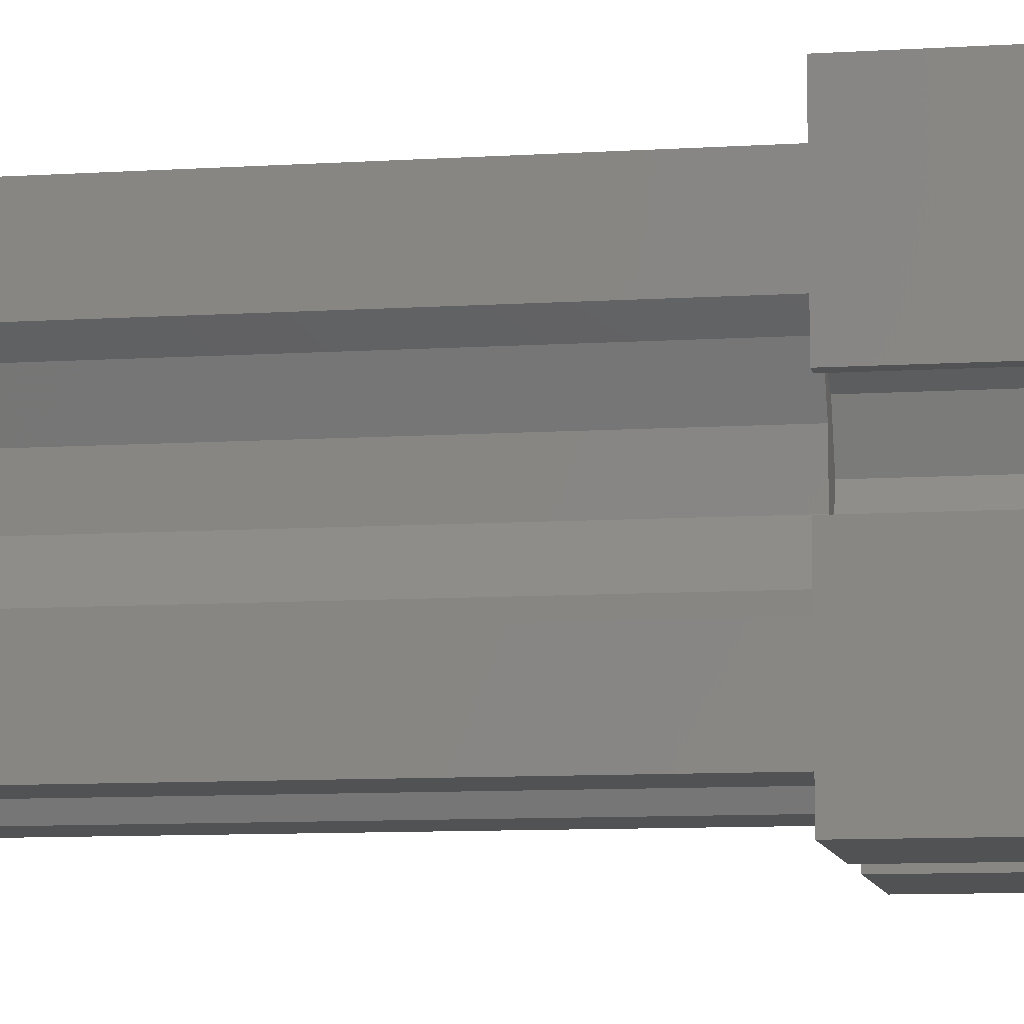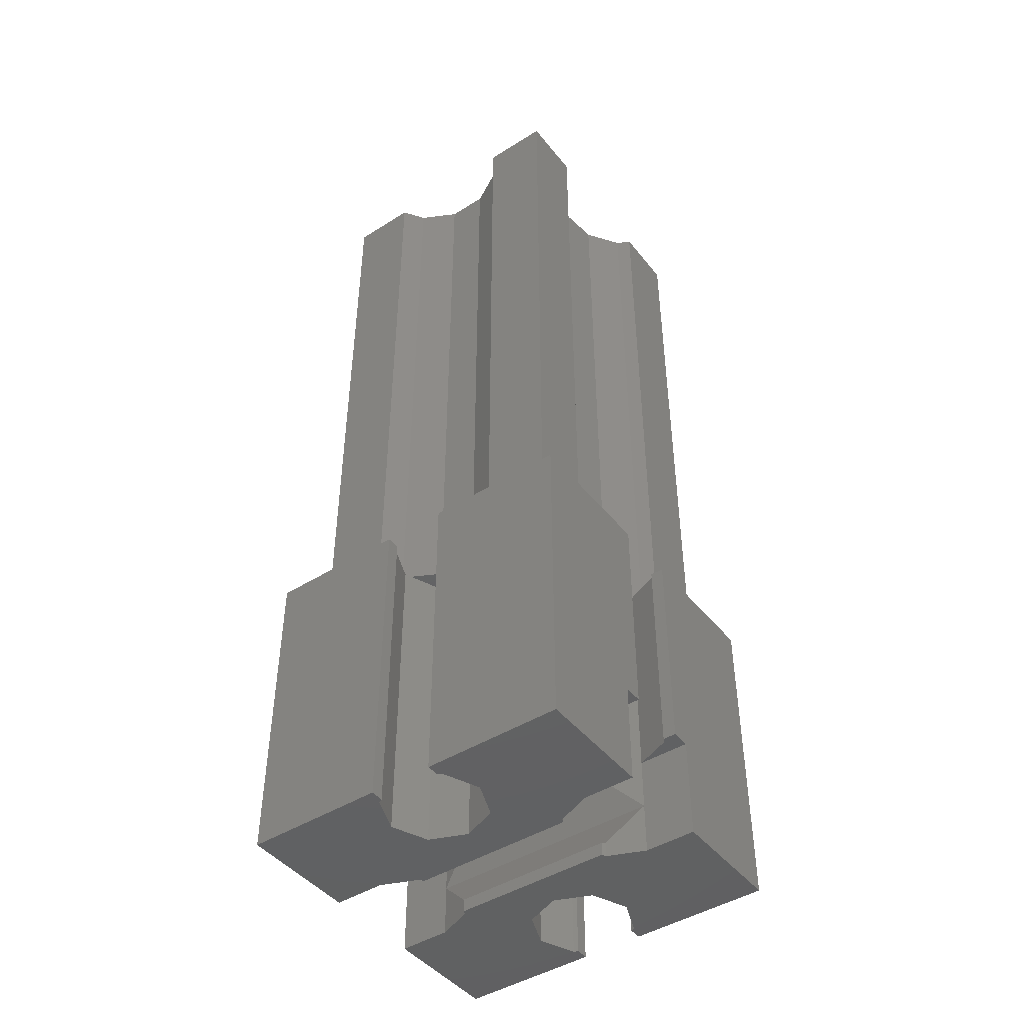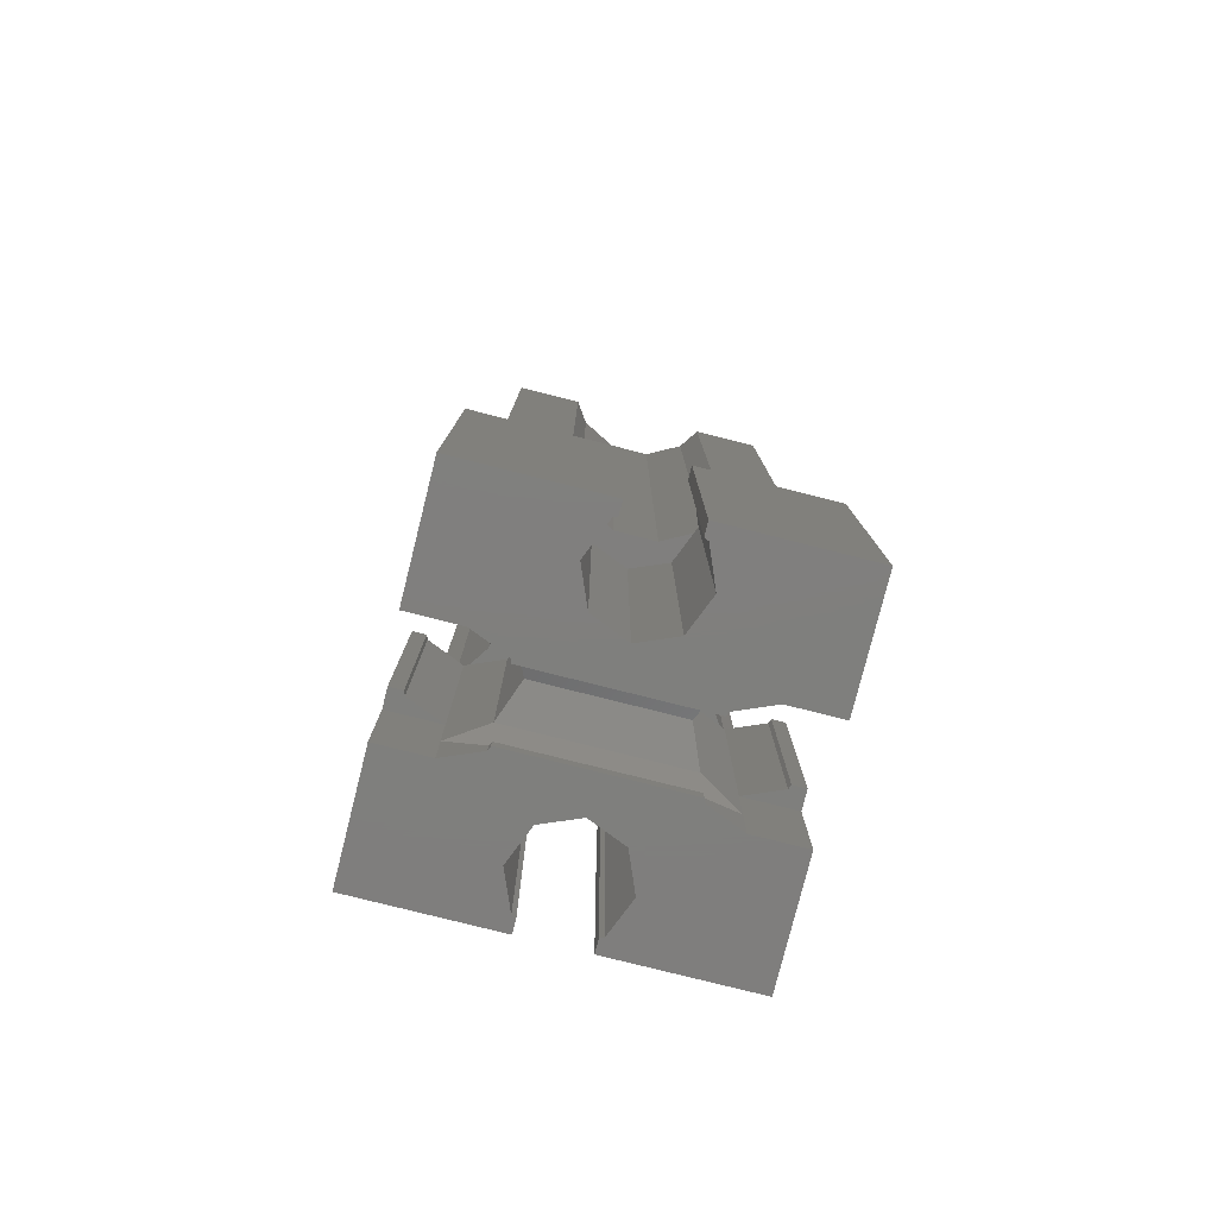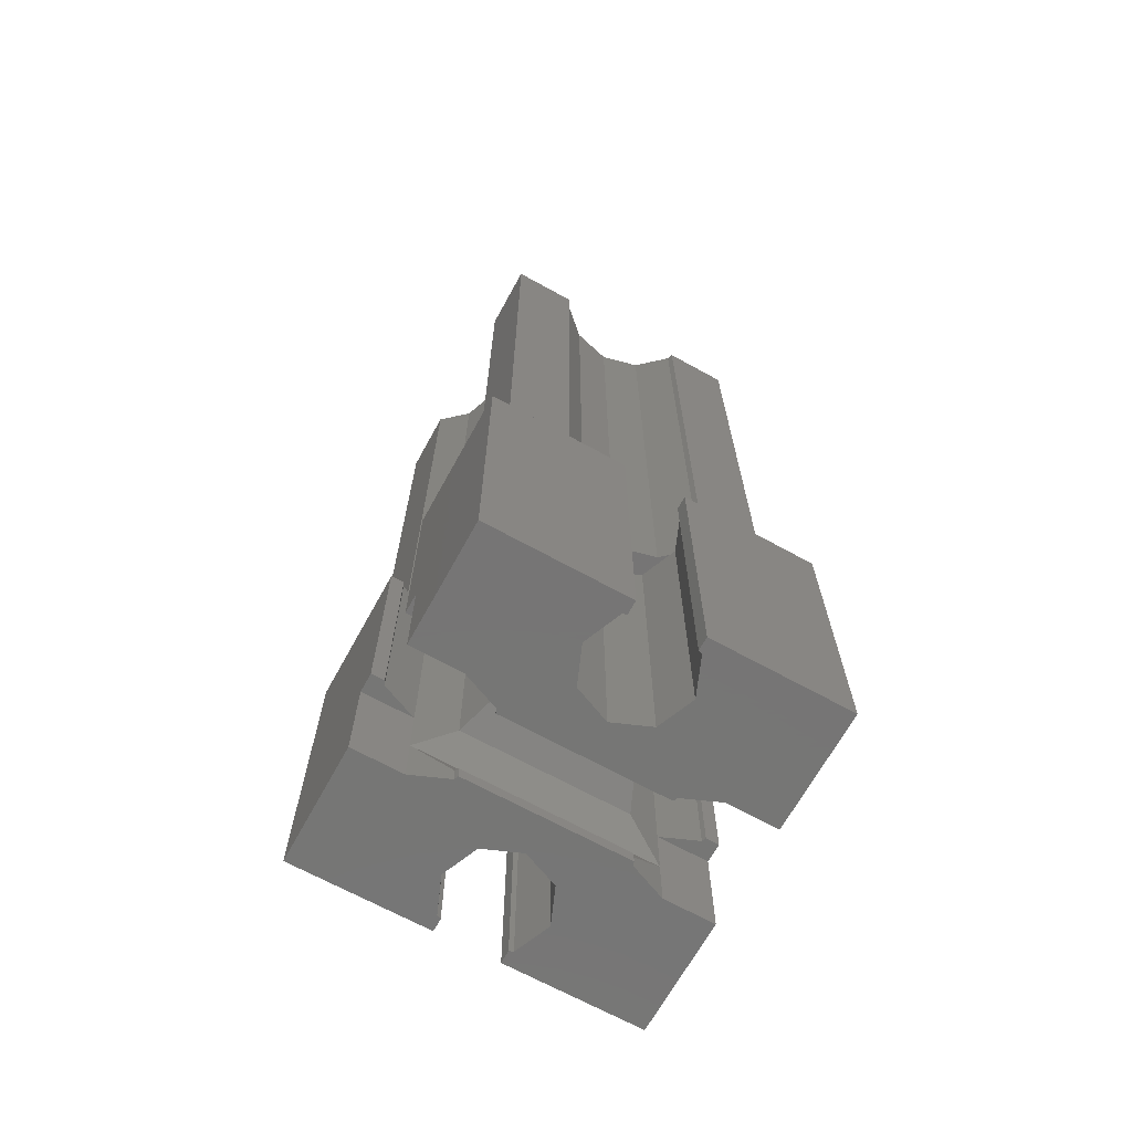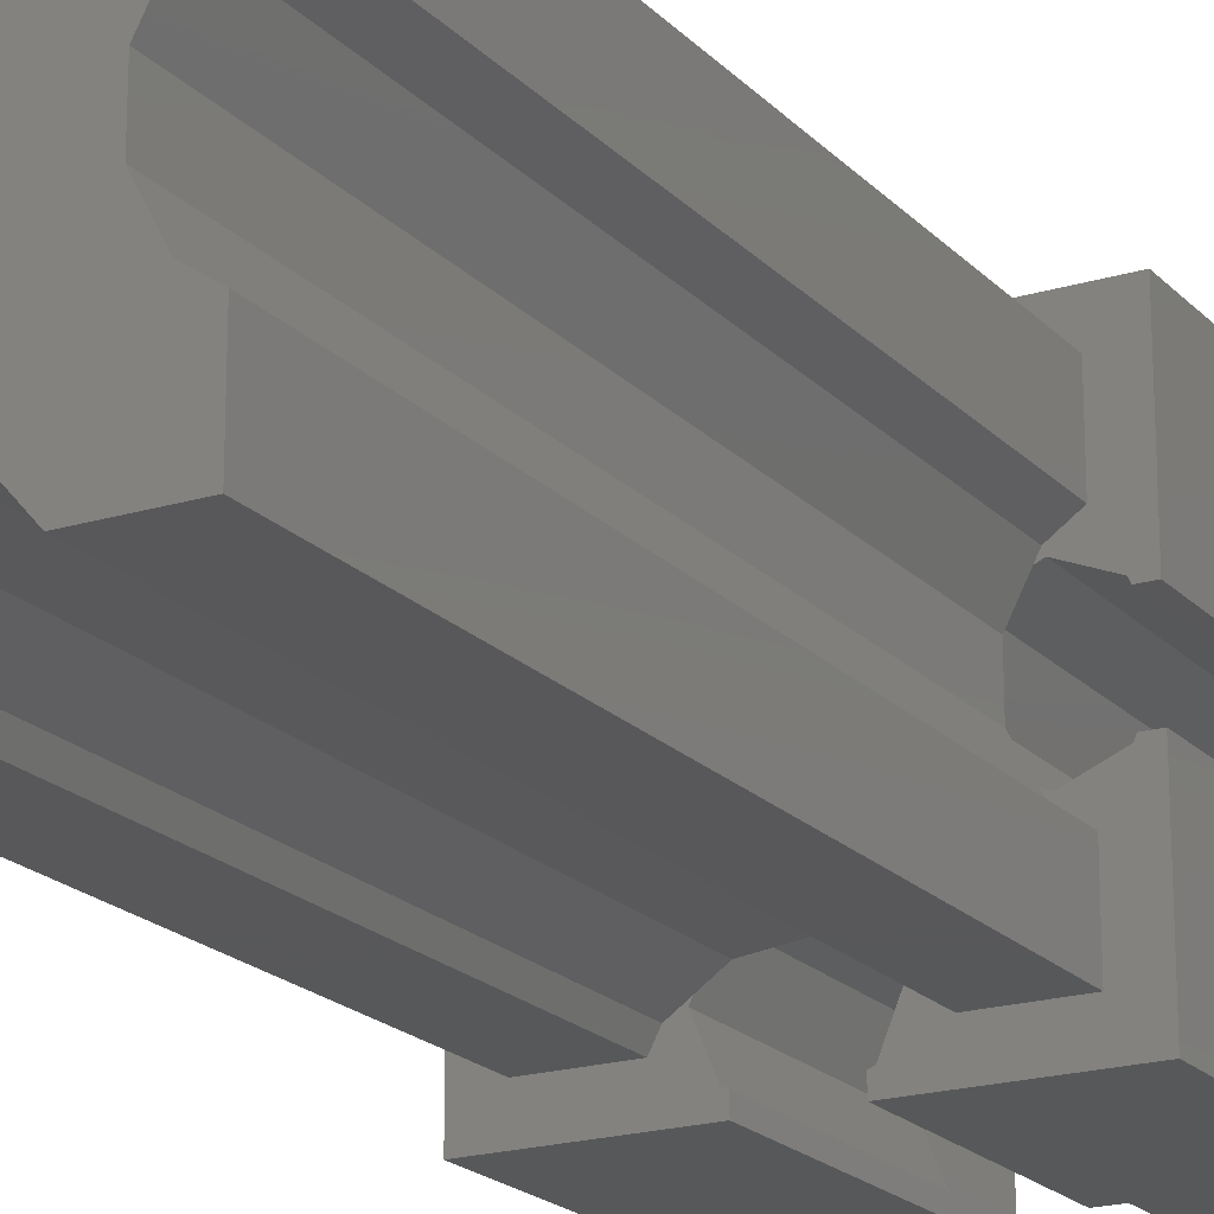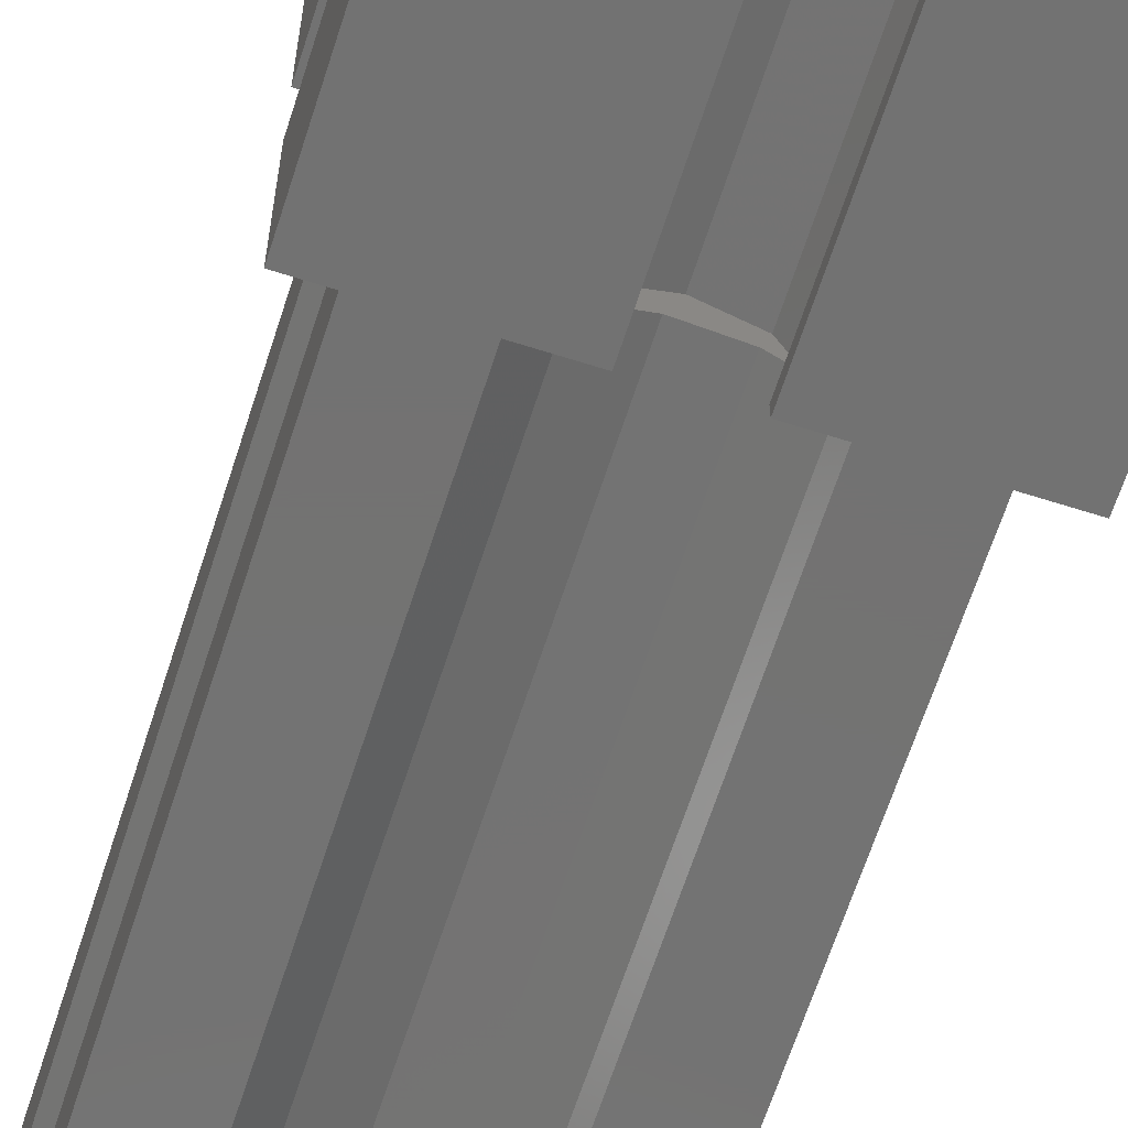
<metadata>
{"format":"stl","ext":"stl","renderer":"f3d","projection":"perspective","resolution":1024,"background":"white","views":[{"elev":-8.9,"azim":100.0,"up":"+Y"},{"elev":-45.2,"azim":126.0,"up":"+Z"},{"elev":-79.1,"azim":75.9,"up":"+Z"},{"elev":-68.0,"azim":-118.9,"up":"+Z"},{"elev":-19.8,"azim":29.5,"up":"+Y"},{"elev":-64.7,"azim":162.2,"up":"+Y"}]}
</metadata>
<code>
# stl→obj: 194 verts, 384 faces
v 0 0 0
v 0 6.5 15
v 0 6.5 0
v 0 0 15
v 0 9.5 0
v 0 16 15
v 0 16 0
v 0 9.5 15
v 2.4 5.6 15
v 1.772 4.708 15
v 2.657 5.706 15
v 0.7029 6.303 15
v 1.5 4.605 15
v 5.694 2.628 15
v 5.006 2.152 15
v 5.6 2.4 15
v 6.303 0.7029 15
v 6.5 0 15
v 6.5 0.6213 15
v 4.663 1.5 15
v 1.5 1.5 15
v 0.6213 6.5 15
v 14.5 11.34 15
v 16 9.5 15
v 16 16 15
v 15.3 9.697 15
v 15.38 9.5 15
v 14.5 14.5 15
v 11.42 14.5 15
v 9.697 15.3 15
v 10.4 13.6 15
v 9.5 16 15
v 9.5 15.38 15
v 13.6 10.4 15
v 13.51 10.65 15
v 13.31 10.28 15
v 10.27 13.21 15
v 10.23 13.19 15
v 6.5 16 15
v 6.303 15.3 15
v 6.5 15.38 15
v 4.663 14.5 15
v 5.006 13.85 15
v 5.6 13.6 15
v 1.5 11.4 15
v 1.5 14.5 15
v 0.7029 9.697 15
v 0.6213 9.5 15
v 5.694 13.37 15
v 1.772 11.29 15
v 2.4 10.4 15
v 2.657 10.29 15
v 10.27 2.792 15
v 10.4 2.4 15
v 11.42 1.5 15
v 10.23 2.808 15
v 13.6 5.6 15
v 14.5 4.661 15
v 15.3 6.303 15
v 13.51 5.348 15
v 13.31 5.72 15
v 16 6.5 15
v 15.38 6.5 15
v 16 0 15
v 14.5 1.5 15
v 9.697 0.7029 15
v 9.5 0 15
v 9.5 0.6213 15
v 8.482 3.471 15
v 9.697 4.097 15
v 8 4.8 15
v 6.582 3.24 15
v 6.303 4.097 15
v 9.697 11.9 15
v 8.482 12.53 15
v 8 11.2 15
v 6.582 12.76 15
v 6.303 11.9 15
v 11.2 8 15
v 12.62 7.043 15
v 11.9 6.303 15
v 12.62 8.957 15
v 11.9 9.697 15
v 3.5 8 15
v 4.8 8 15
v 4.097 6.303 15
v 4.097 9.697 15
v 3.042 6.141 15
v 3.042 9.859 15
v 16 6.5 0
v 16 0 0
v 16 16 0
v 16 9.5 0
v 10.4 16 4.8
v 10.4 16 0
v 9.5 16 4.8
v 5.6 16 4.8
v 6.5 16 4.8
v 5.6 16 0
v 5.6 2.4 0
v 5.6 0 0
v 4.8 8 0
v 5.6 13.6 0
v 4.097 9.697 0
v 4.097 6.303 0
v 2.4 5.6 0
v 0.7029 6.303 0
v 0.6213 6.5 0
v 6.303 4.097 0
v 6.5 11.82 0
v 6.5 4.179 0
v 6.303 11.9 0
v 2.4 10.4 0
v 0.7029 9.697 0
v 0.6213 9.5 0
v 15.3 6.303 0
v 15.38 6.5 0
v 13.6 5.6 0
v 10.4 2.4 0
v 11.9 6.303 0
v 10.4 0 0
v 15.3 9.697 0
v 15.38 9.5 0
v 13.6 10.4 0
v 10.4 13.6 0
v 11.9 9.697 0
v 9.697 4.097 0
v 9.5 4.179 0
v 9.697 11.9 0
v 11.2 8 0
v 9.5 11.82 0
v 10.4 0 4.8
v 9.5 0 4.8
v 5.6 0 4.8
v 6.5 0 4.8
v 9.697 4.097 0.7029
v 10.4 2.4 2.4
v 10.4 2.4 4.8
v 9.697 4.097 4.097
v 6.5 4.179 0.6213
v 6.303 4.097 0.7029
v 8 4.8 4.8
v 6.303 4.097 4.097
v 9.5 4.179 0.6213
v 5.6 2.4 2.4
v 5.6 2.4 4.8
v 9.697 0.7029 4.8
v 6.5 0.6213 4.8
v 6.303 0.7029 4.8
v 9.5 0.6213 4.8
v 10.4 13.6 4.8
v 9.697 15.3 4.8
v 6.303 15.3 4.8
v 5.6 13.6 4.8
v 6.5 15.38 4.8
v 9.5 15.38 4.8
v 8 11.2 4.8
v 9.697 11.9 4.097
v 9.5 11.82 0.6213
v 9.697 11.9 0.7029
v 6.303 11.9 0.7029
v 5.6 13.6 2.4
v 6.303 11.9 4.097
v 10.4 13.6 2.4
v 6.5 11.82 0.6213
v 1.5 4.605 45
v 1.5 1.5 45
v 1.5 14.5 45
v 1.5 11.4 45
v 11.42 14.5 45
v 14.5 11.34 45
v 14.5 14.5 45
v 13.51 10.65 45
v 10.27 13.21 45
v 12.62 8.957 45
v 11.42 1.5 45
v 14.5 4.661 45
v 13.51 5.348 45
v 10.27 2.792 45
v 12.62 7.043 45
v 8.482 12.53 45
v 14.5 1.5 45
v 8.482 3.471 45
v 3.5 8 45
v 6.582 12.76 45
v 3.042 9.859 45
v 5.006 13.85 45
v 6.582 3.24 45
v 4.663 14.5 45
v 3.042 6.141 45
v 5.006 2.152 45
v 1.772 11.29 45
v 1.772 4.708 45
v 4.663 1.5 45
f 1 2 3
f 2 1 4
f 5 6 7
f 6 5 8
f 9 10 11
f 12 10 9
f 2 13 12
f 10 12 13
f 14 15 16
f 17 18 19
f 15 17 16
f 17 15 20
f 17 20 18
f 4 20 21
f 2 12 22
f 4 13 2
f 20 4 18
f 13 4 21
f 23 24 25
f 24 26 27
f 23 25 28
f 25 29 28
f 29 30 31
f 32 29 25
f 29 32 30
f 30 32 33
f 24 23 26
f 23 34 26
f 35 34 23
f 34 35 36
f 31 37 29
f 37 31 38
f 39 40 41
f 42 40 39
f 43 40 42
f 40 43 44
f 6 42 39
f 6 45 46
f 45 8 47
f 42 6 46
f 45 6 8
f 47 8 48
f 49 44 43
f 50 51 52
f 47 50 45
f 50 47 51
f 53 54 55
f 54 53 56
f 57 58 59
f 57 60 58
f 60 57 61
f 59 62 63
f 58 62 59
f 62 58 64
f 65 64 58
f 55 64 65
f 66 55 54
f 67 55 66
f 67 66 68
f 55 67 64
f 69 70 56
f 69 71 70
f 72 71 69
f 72 73 71
f 73 72 14
f 74 75 38
f 76 75 74
f 76 77 75
f 78 77 76
f 77 78 49
f 79 80 81
f 81 80 61
f 82 83 36
f 80 79 82
f 82 79 83
f 84 85 86
f 85 84 87
f 86 88 84
f 88 86 11
f 89 87 84
f 87 89 52
f 64 90 62
f 90 64 91
f 24 92 25
f 92 24 93
f 25 94 32
f 92 94 25
f 94 92 95
f 32 94 96
f 97 39 98
f 39 97 6
f 7 97 99
f 97 7 6
f 1 100 101
f 100 102 103
f 104 103 102
f 100 105 102
f 100 106 105
f 100 1 106
f 106 1 107
f 3 107 1
f 107 3 108
f 109 110 111
f 109 112 110
f 100 112 109
f 112 100 103
f 113 103 104
f 7 103 113
f 7 113 114
f 5 114 115
f 7 114 5
f 103 7 99
f 116 90 91
f 90 116 117
f 91 118 116
f 119 118 91
f 118 119 120
f 119 91 121
f 122 93 123
f 93 122 92
f 124 92 122
f 125 124 126
f 127 120 119
f 128 120 127
f 129 126 130
f 124 125 92
f 92 125 95
f 120 128 130
f 126 129 125
f 131 130 128
f 130 131 129
f 132 67 133
f 67 132 64
f 91 132 121
f 132 91 64
f 4 134 18
f 1 134 4
f 134 1 101
f 18 134 135
f 119 136 127
f 136 119 137
f 138 70 139
f 138 139 137
f 70 138 56
f 56 138 54
f 109 140 141
f 140 109 111
f 73 142 71
f 142 73 143
f 127 144 128
f 144 127 136
f 142 70 71
f 70 142 139
f 100 141 145
f 141 100 109
f 146 73 14
f 146 14 16
f 73 146 143
f 143 146 145
f 147 54 138
f 54 147 66
f 148 17 19
f 17 148 149
f 17 146 16
f 146 17 149
f 147 68 66
f 68 147 150
f 151 30 152
f 30 151 31
f 44 153 40
f 153 44 154
f 153 41 40
f 41 153 155
f 156 30 33
f 30 156 152
f 74 157 76
f 157 74 158
f 129 159 160
f 159 129 131
f 161 103 162
f 103 161 112
f 49 154 44
f 78 154 49
f 154 78 163
f 154 163 162
f 160 125 129
f 125 160 164
f 158 151 164
f 74 151 158
f 151 38 31
f 151 74 38
f 112 165 110
f 165 112 161
f 157 78 76
f 78 157 163
f 123 26 122
f 26 123 27
f 126 36 83
f 124 36 126
f 36 124 34
f 124 26 34
f 26 124 122
f 79 126 83
f 126 79 130
f 116 63 117
f 63 116 59
f 118 61 57
f 120 61 118
f 61 120 81
f 81 130 79
f 130 81 120
f 116 57 59
f 57 116 118
f 102 87 104
f 87 102 85
f 12 108 22
f 108 12 107
f 114 51 47
f 51 114 113
f 113 52 51
f 104 52 113
f 52 104 87
f 48 114 47
f 114 48 115
f 105 11 86
f 106 11 105
f 11 106 9
f 106 12 9
f 12 106 107
f 105 85 102
f 85 105 86
f 18 148 19
f 148 18 135
f 133 68 150
f 68 133 67
f 41 98 39
f 98 41 155
f 156 32 96
f 32 156 33
f 90 63 62
f 63 90 117
f 123 24 27
f 24 123 93
f 108 2 22
f 2 108 3
f 5 48 8
f 48 5 115
f 164 139 158
f 139 164 137
f 142 158 139
f 158 142 157
f 143 157 142
f 157 143 163
f 136 164 160
f 164 136 137
f 161 140 165
f 140 161 141
f 143 162 163
f 162 143 145
f 162 141 161
f 141 162 145
f 159 136 160
f 136 159 144
f 162 97 154
f 97 162 99
f 99 162 103
f 152 94 151
f 96 152 156
f 152 96 94
f 153 98 155
f 97 153 154
f 153 97 98
f 164 95 125
f 95 164 94
f 94 164 151
f 134 145 146
f 101 145 134
f 145 101 100
f 132 147 138
f 133 147 132
f 147 133 150
f 135 149 148
f 134 149 135
f 149 134 146
f 121 137 119
f 132 137 121
f 137 132 138
f 128 159 131
f 159 128 144
f 140 110 165
f 110 140 111
f 21 166 13
f 166 21 167
f 45 168 46
f 168 45 169
f 170 171 172
f 171 170 173
f 173 174 175
f 173 170 174
f 176 177 178
f 179 178 180
f 176 178 179
f 181 175 174
f 175 181 180
f 177 176 182
f 183 180 181
f 180 183 179
f 184 181 185
f 181 184 183
f 186 185 187
f 183 184 188
f 168 187 189
f 190 188 184
f 188 190 191
f 185 186 184
f 187 192 186
f 187 168 192
f 192 168 169
f 193 191 190
f 167 191 193
f 167 193 166
f 191 167 194
f 182 58 177
f 58 182 65
f 171 28 172
f 28 171 23
f 55 182 176
f 182 55 65
f 21 194 167
f 194 21 20
f 28 170 172
f 170 28 29
f 42 168 189
f 168 42 46
f 72 183 188
f 183 72 69
f 55 179 53
f 179 55 176
f 69 179 183
f 56 179 69
f 179 56 53
f 14 191 15
f 191 14 188
f 188 14 72
f 194 15 191
f 15 194 20
f 187 42 189
f 42 187 43
f 37 170 29
f 170 37 174
f 49 185 77
f 185 49 187
f 187 49 43
f 38 174 37
f 174 38 181
f 181 38 75
f 75 185 181
f 185 75 77
f 180 82 175
f 82 180 80
f 35 171 173
f 171 35 23
f 180 61 80
f 178 61 180
f 61 178 60
f 173 36 35
f 175 36 173
f 36 175 82
f 58 178 177
f 178 58 60
f 84 186 89
f 186 84 184
f 52 192 50
f 186 52 89
f 52 186 192
f 88 184 84
f 184 88 190
f 45 192 169
f 192 45 50
f 11 190 88
f 193 11 10
f 11 193 190
f 10 166 193
f 166 10 13

</code>
